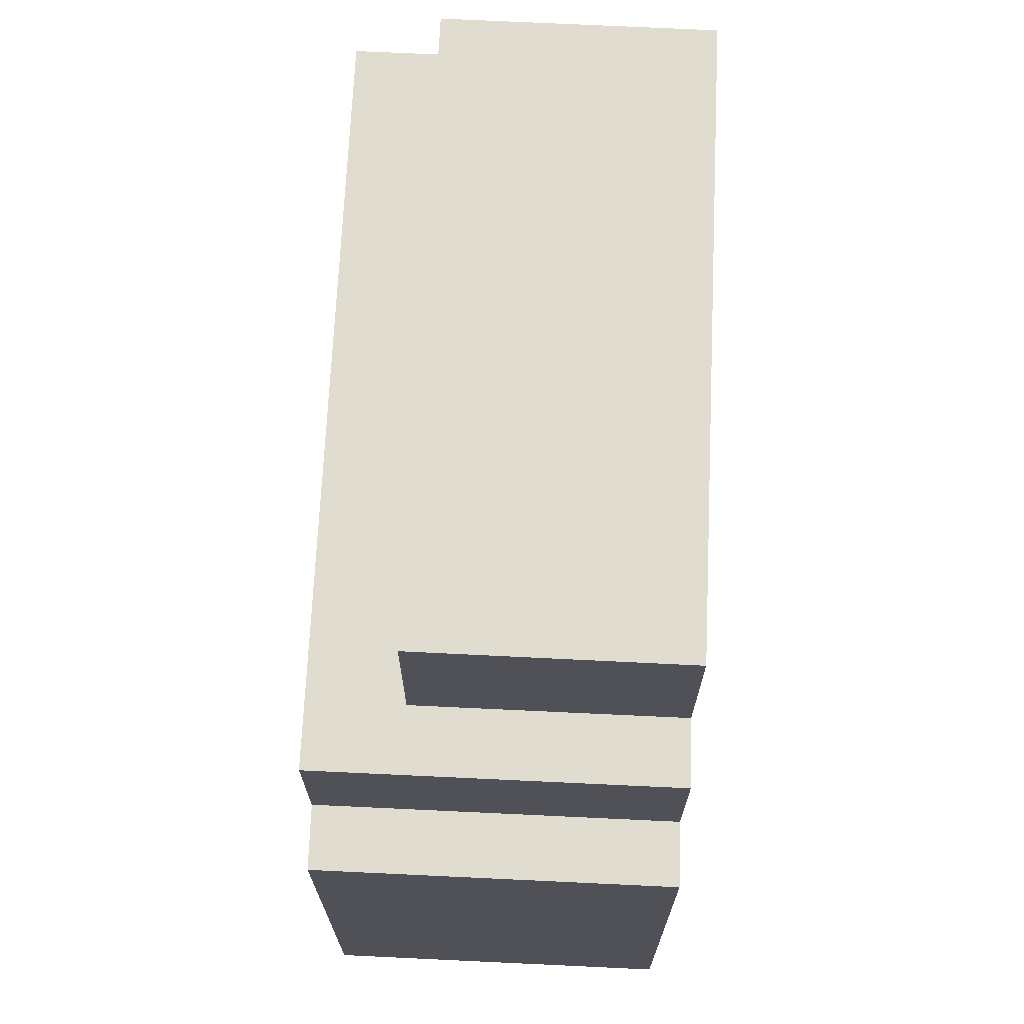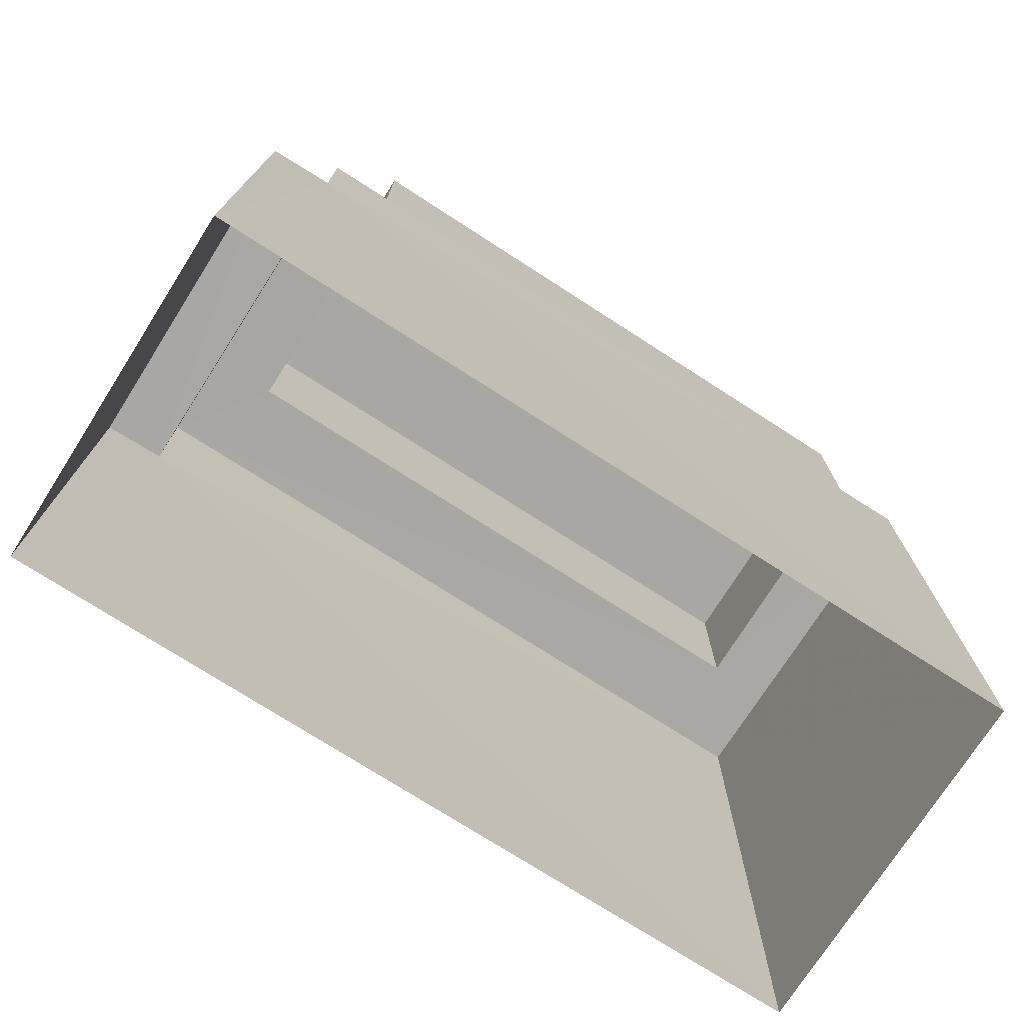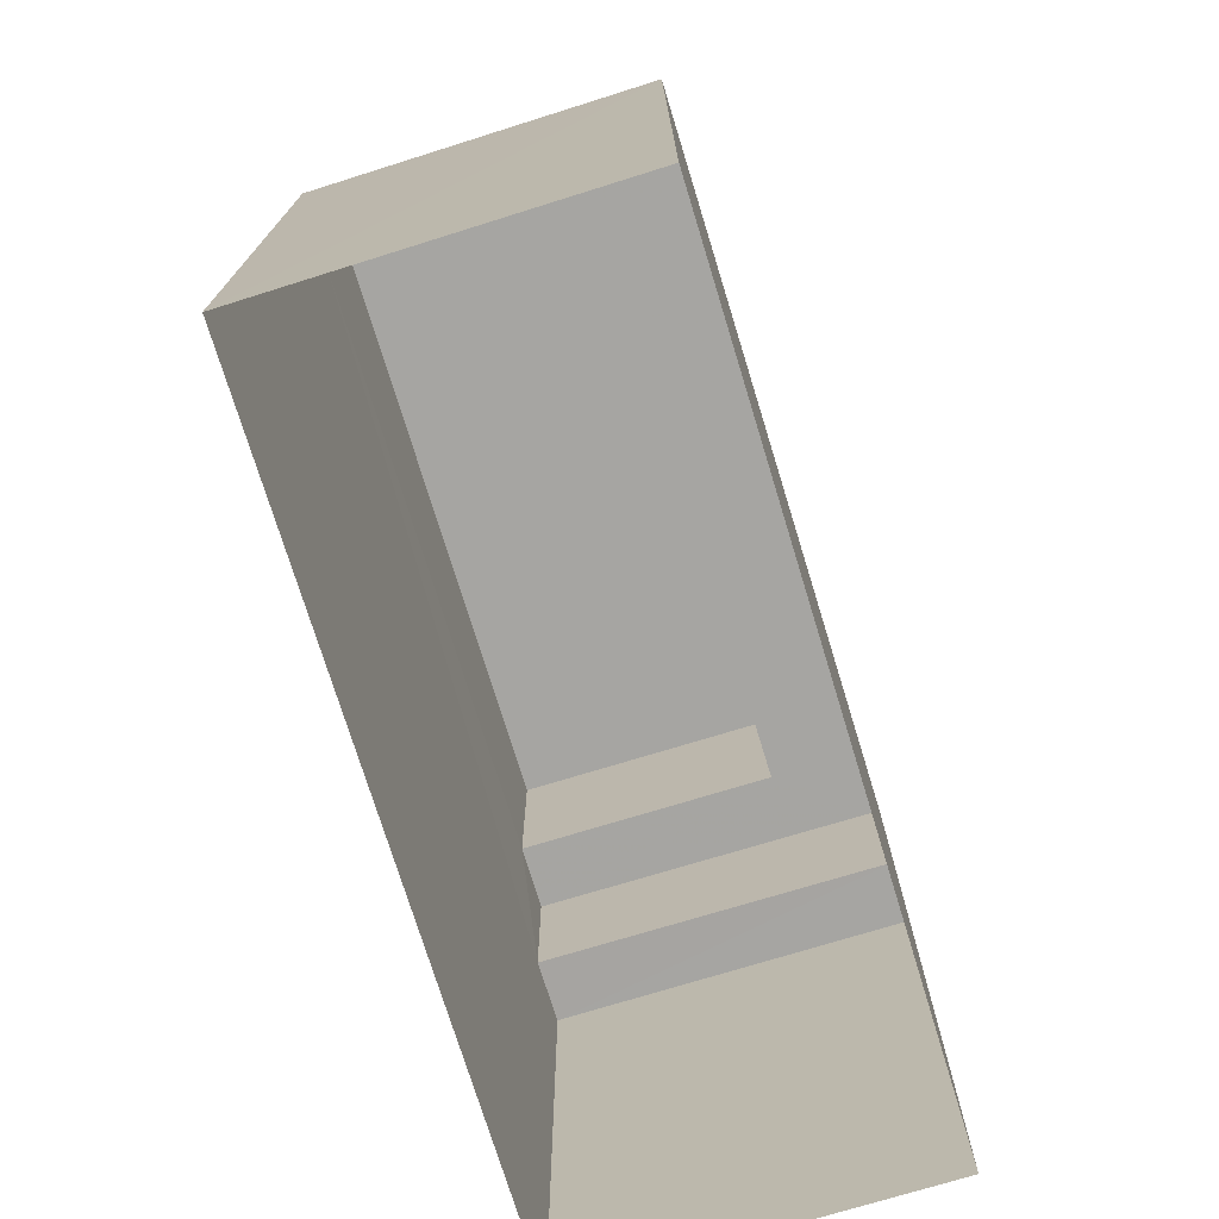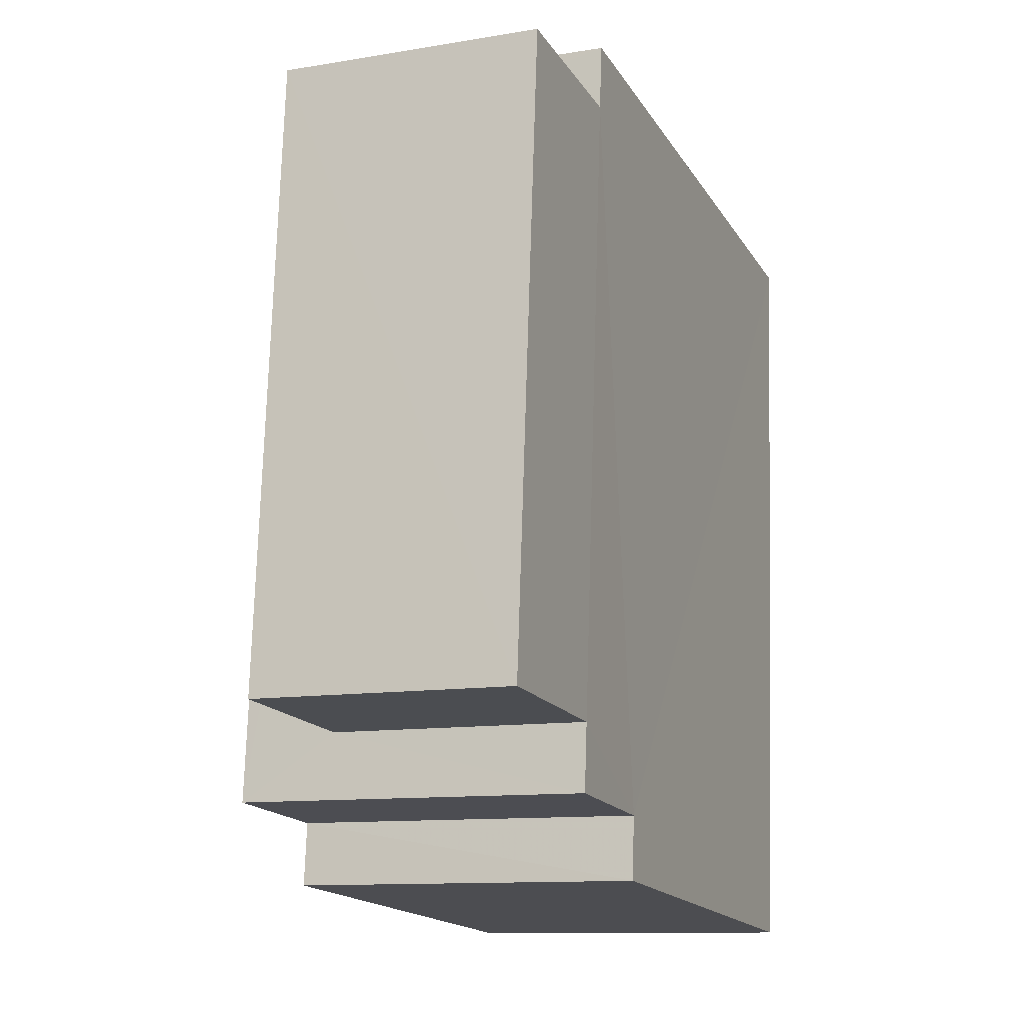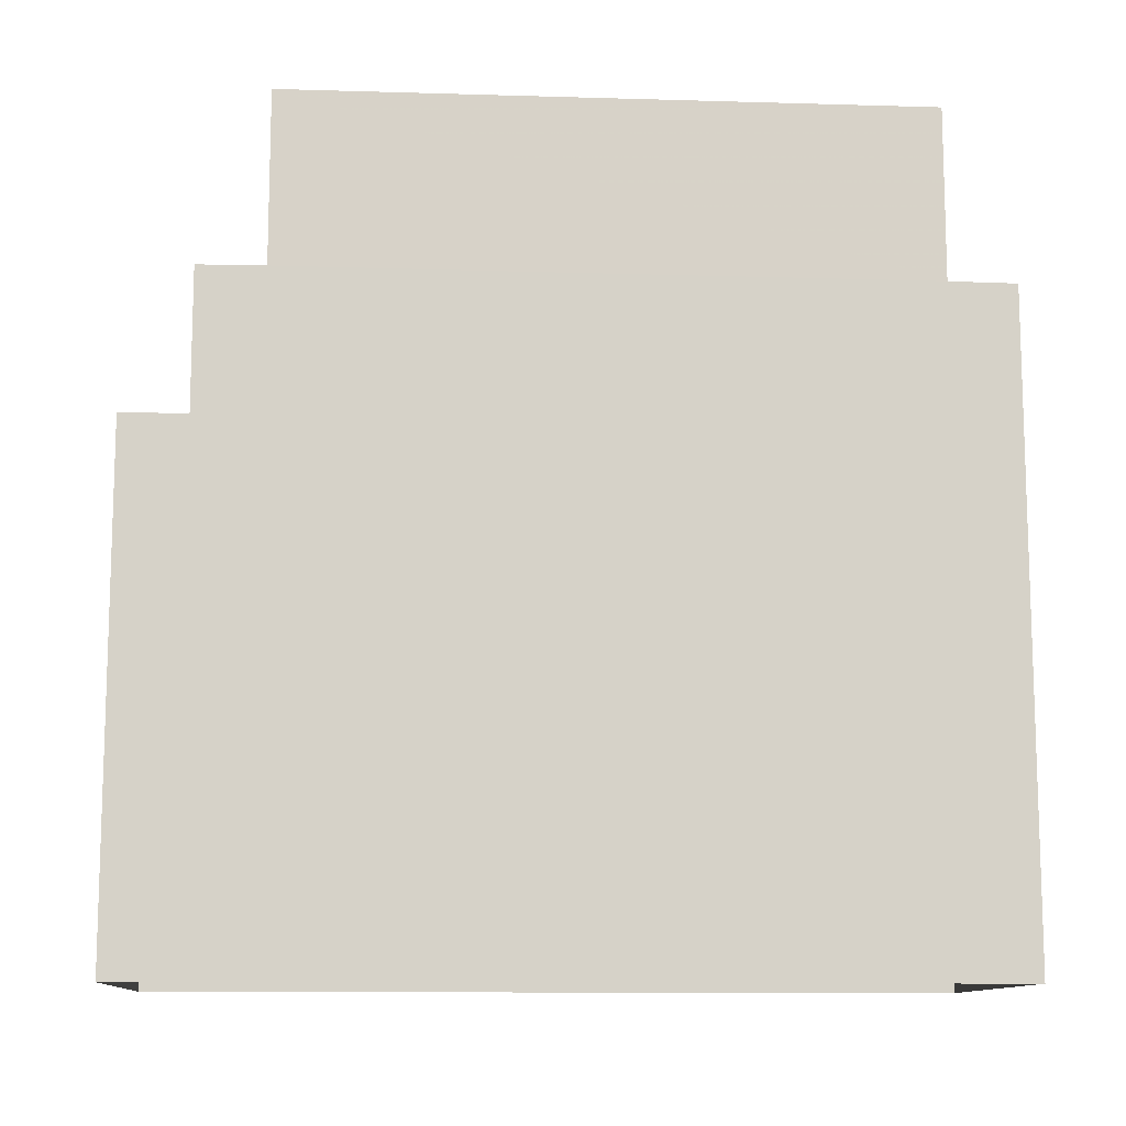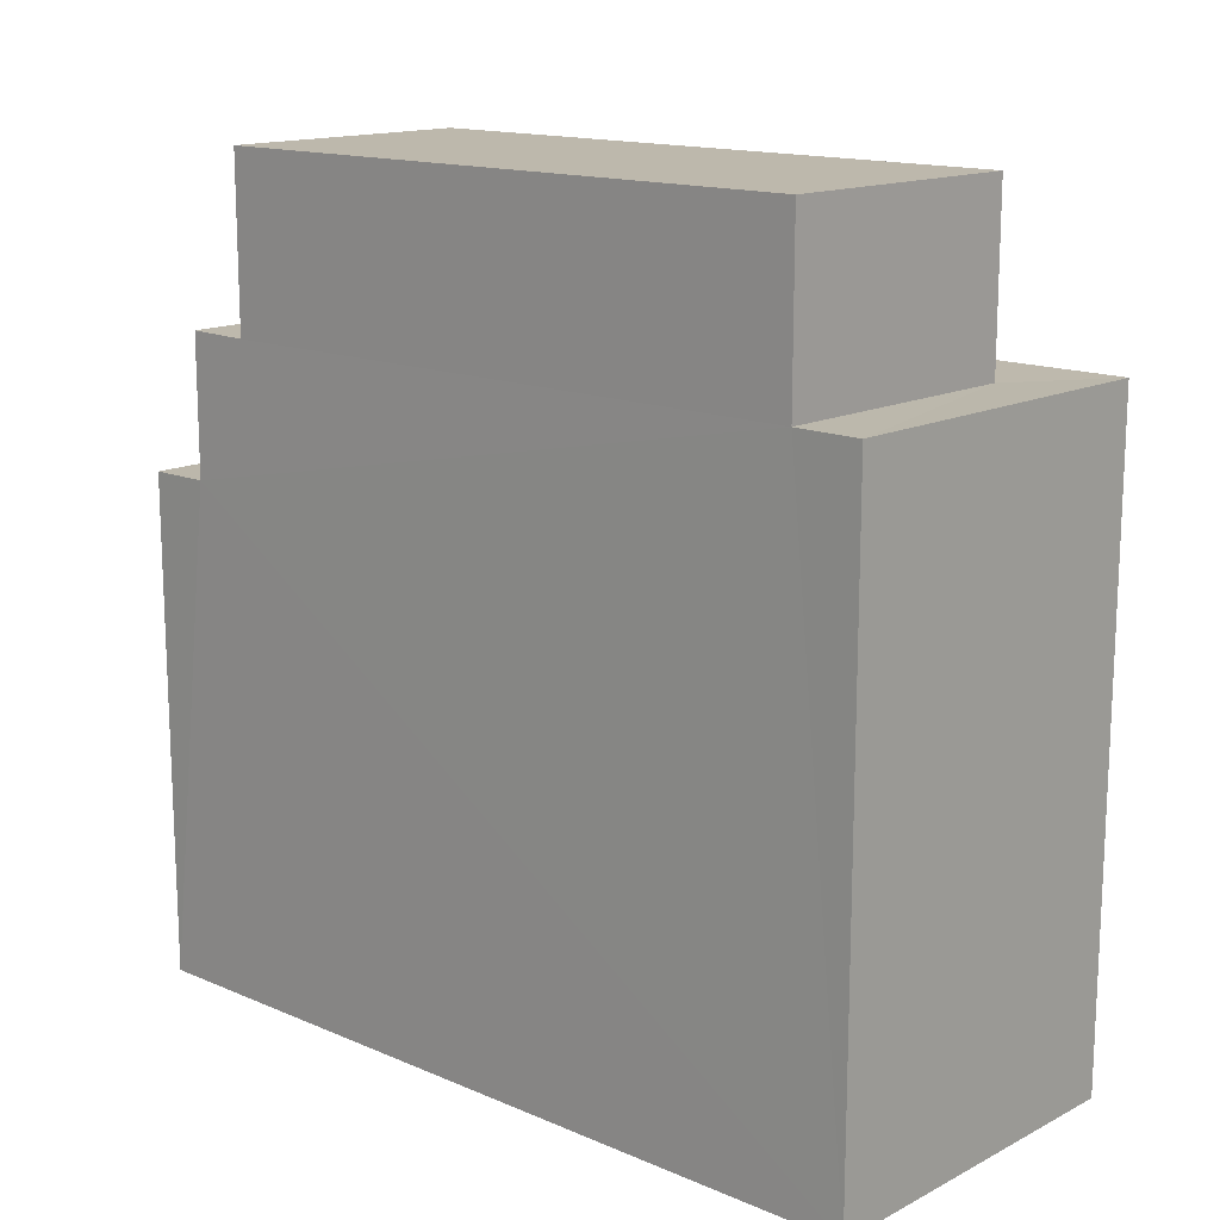
<metadata>
{"format":"obj","ext":"obj","renderer":"f3d","projection":"perspective","resolution":1024,"background":"white","views":[{"elev":69.6,"azim":0.7,"up":"+Z"},{"elev":-74.6,"azim":55.4,"up":"+Z"},{"elev":-73.6,"azim":-164.9,"up":"+Z"},{"elev":-16.8,"azim":21.8,"up":"+Y"},{"elev":-11.3,"azim":84.1,"up":"+Z"},{"elev":14.7,"azim":130.5,"up":"+Z"}]}
</metadata>
<code>
v -3.73e+05 -1.052e+05 23.68
v -3.73e+05 -1.052e+05 23.68
v -3.73e+05 -1.052e+05 23.68
v -3.73e+05 -1.052e+05 23.68
v -3.73e+05 -1.052e+05 30.51
v -3.73e+05 -1.052e+05 30.51
v -3.73e+05 -1.052e+05 30.51
v -3.73e+05 -1.052e+05 30.51
v -3.73e+05 -1.052e+05 32.4
v -3.73e+05 -1.052e+05 32.4
v -3.73e+05 -1.052e+05 32.4
v -3.73e+05 -1.052e+05 32.4
v -3.73e+05 -1.052e+05 32.4
v -3.73e+05 -1.052e+05 32.4
v -3.73e+05 -1.052e+05 32.4
v -3.73e+05 -1.052e+05 32.4
v -3.73e+05 -1.052e+05 34.72
v -3.73e+05 -1.052e+05 34.72
v -3.73e+05 -1.052e+05 34.72
v -3.73e+05 -1.052e+05 34.72
f 1 2 3
f 1 4 2
f 5 6 7
f 8 5 7
f 9 10 11
f 11 10 12
f 13 14 15
f 14 10 9
f 13 15 16
f 14 13 10
f 17 18 19
f 20 17 19
f 6 4 1
f 7 6 1
f 8 15 14
f 5 8 14
f 1 3 8
f 1 8 7
f 3 11 12
f 17 12 18
f 8 16 15
f 16 12 17
f 8 3 12
f 8 12 16
f 14 9 5
f 9 2 5
f 5 4 6
f 5 2 4
f 10 20 19
f 10 13 20
f 12 19 18
f 12 10 19
f 16 17 20
f 13 16 20
f 9 3 2
f 9 11 3

</code>
